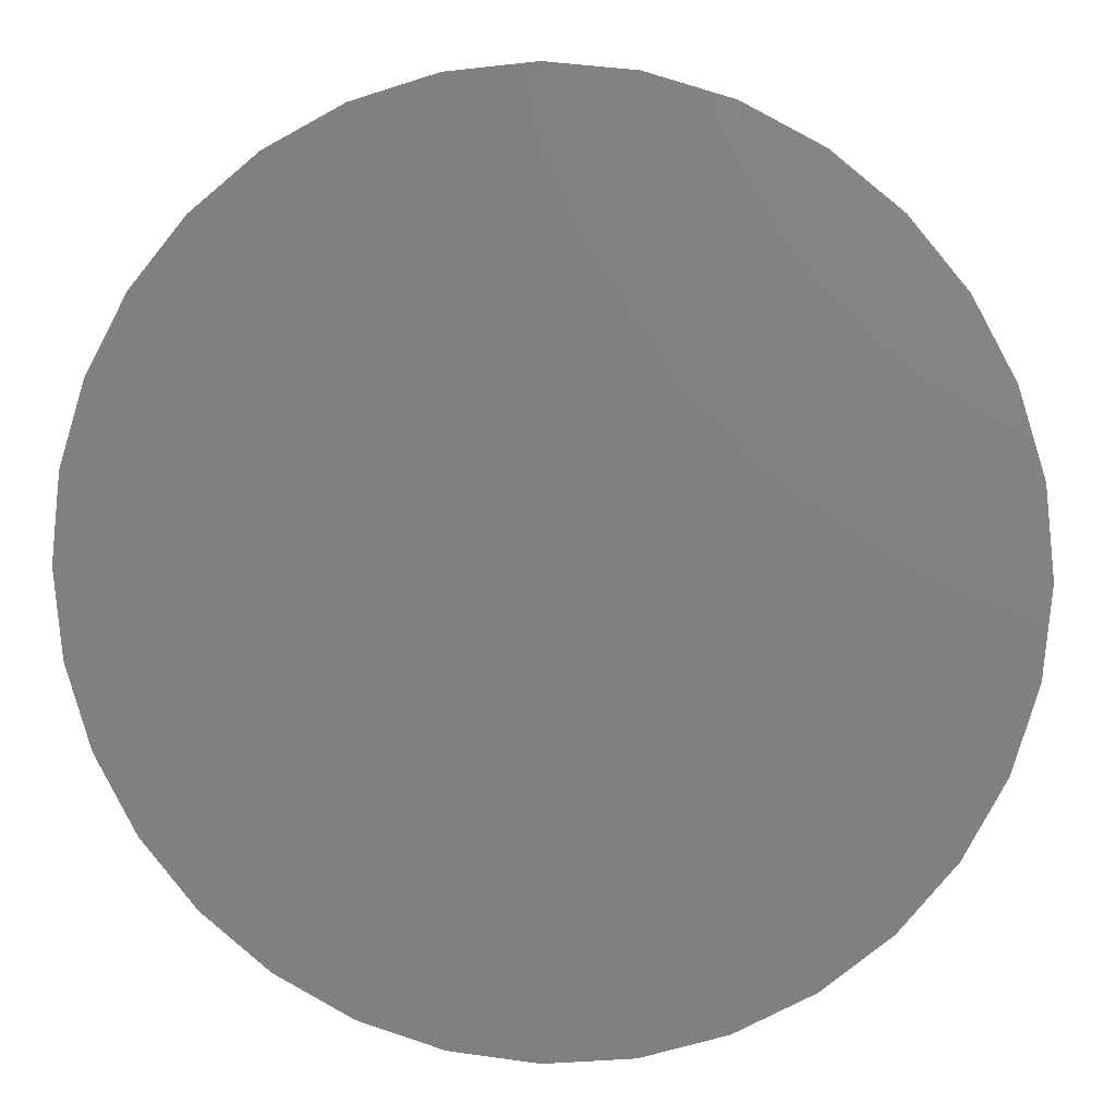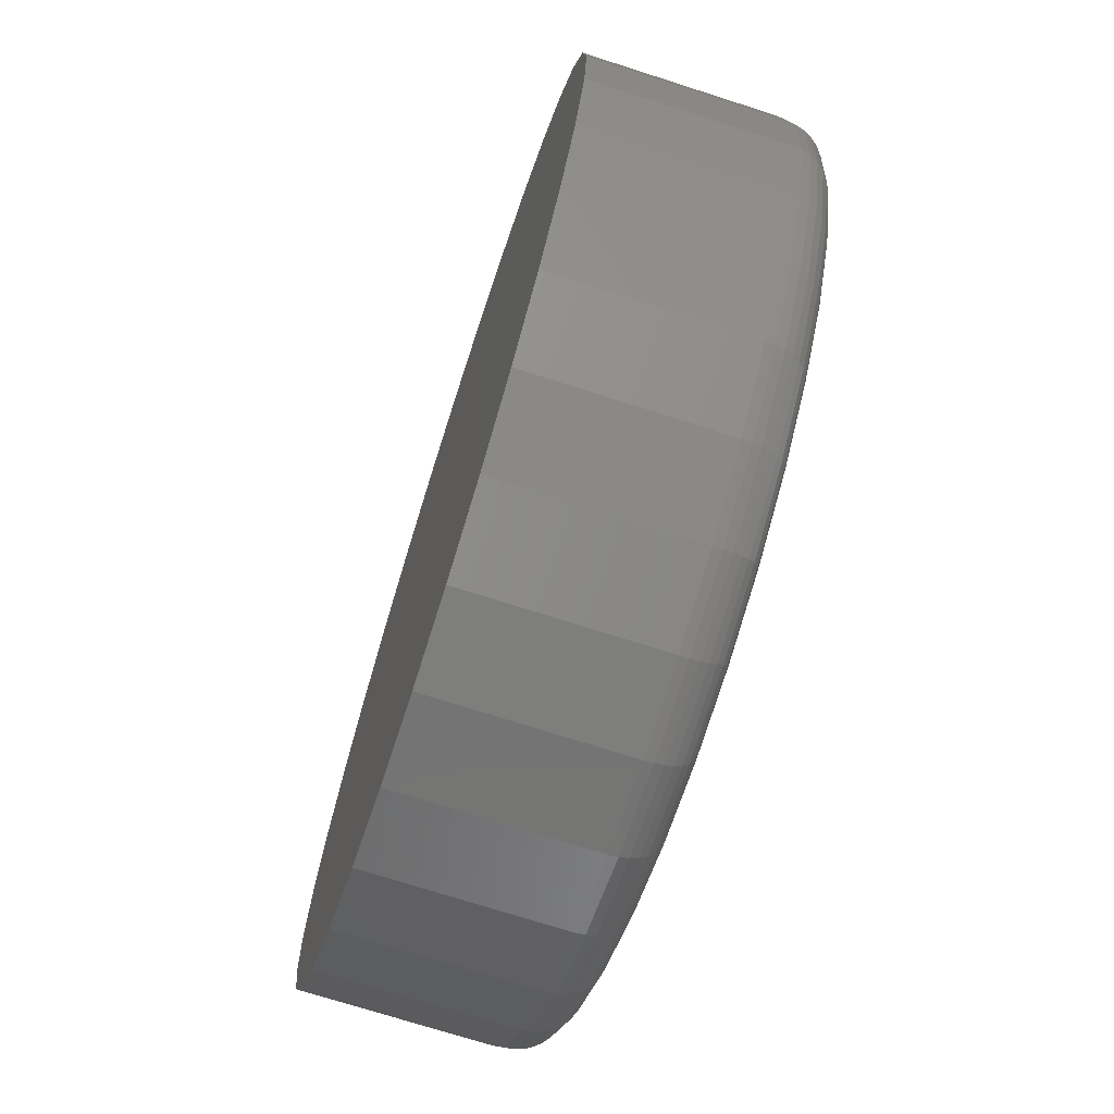
<metadata>
{"format":"stl","ext":"stl","renderer":"f3d","projection":"perspective","resolution":1024,"background":"white","views":[{"elev":7.1,"azim":7.5,"up":"+Z"},{"elev":-72.2,"azim":72.2,"up":"+Z"}]}
</metadata>
<code>
# stl→obj: 320 verts, 636 faces
v 0.2469 8.63e-17 0.4797
v 0.26 8.696e-17 0.4784
v 0.2338 8.55e-17 0.4784
v 0.2212 8.459e-17 0.4746
v 0.2726 8.745e-17 0.4746
v 0.2095 8.36e-17 0.4684
v 0.2842 8.775e-17 0.4684
v 0.1994 8.257e-17 0.46
v 0.2944 8.785e-17 0.46
v 0.191 8.154e-17 0.4498
v 0.3027 8.775e-17 0.4498
v 0.2944 8.257e-17 0.365
v 0.1994 7.73e-17 0.365
v 0.3027 8.36e-17 0.3752
v 0.2095 7.74e-17 0.3566
v 0.2842 8.154e-17 0.3566
v 0.2212 7.77e-17 0.3504
v 0.2726 8.055e-17 0.3504
v 0.2338 7.819e-17 0.3466
v 0.26 7.964e-17 0.3466
v 0.2469 7.884e-17 0.3453
v 0.191 7.74e-17 0.3752
v 0.1848 7.77e-17 0.3868
v 0.3089 8.459e-17 0.3868
v 0.181 7.819e-17 0.3994
v 0.3128 8.55e-17 0.3994
v 0.1797 7.884e-17 0.4125
v 0.3141 8.63e-17 0.4125
v 0.181 7.964e-17 0.4256
v 0.3128 8.696e-17 0.4256
v 0.1848 8.055e-17 0.4382
v 0.3089 8.745e-17 0.4382
v 0.3219 -0.007812 0.4125
v 0.3219 -0.03906 0.4125
v 0.3204 -0.007812 0.3979
v 0.3204 -0.03906 0.3979
v 0.3162 -0.007812 0.3838
v 0.3162 -0.03906 0.3838
v 0.3092 -0.007812 0.3708
v 0.3092 -0.03906 0.3708
v 0.2999 -0.007812 0.3595
v 0.2999 -0.03906 0.3595
v 0.2885 -0.007812 0.3501
v 0.2885 -0.03906 0.3501
v 0.2756 -0.007812 0.3432
v 0.2756 -0.03906 0.3432
v 0.2615 -0.007812 0.3389
v 0.2615 -0.03906 0.3389
v 0.2469 -0.007812 0.3375
v 0.2469 -0.03906 0.3375
v 0.2322 -0.007812 0.3389
v 0.2322 -0.03906 0.3389
v 0.2182 -0.007812 0.3432
v 0.2182 -0.03906 0.3432
v 0.2052 -0.007812 0.3501
v 0.2052 -0.03906 0.3501
v 0.1938 -0.007812 0.3595
v 0.1938 -0.03906 0.3595
v 0.1845 -0.007812 0.3708
v 0.1845 -0.03906 0.3708
v 0.1776 -0.007812 0.3838
v 0.1776 -0.03906 0.3838
v 0.1733 -0.007812 0.3979
v 0.1733 -0.03906 0.3979
v 0.1719 -0.007812 0.4125
v 0.1719 -0.03906 0.4125
v 0.1733 -0.007812 0.4271
v 0.1733 -0.03906 0.4271
v 0.1776 -0.007812 0.4412
v 0.1776 -0.03906 0.4412
v 0.1845 -0.007812 0.4542
v 0.1845 -0.03906 0.4542
v 0.1938 -0.007812 0.4655
v 0.1938 -0.03906 0.4655
v 0.2052 -0.007812 0.4749
v 0.2052 -0.03906 0.4749
v 0.2182 -0.007812 0.4818
v 0.2182 -0.03906 0.4818
v 0.2322 -0.007812 0.4861
v 0.2322 -0.03906 0.4861
v 0.2469 -0.007812 0.4875
v 0.2469 -0.03906 0.4875
v 0.2615 -0.007812 0.4861
v 0.2615 -0.03906 0.4861
v 0.2756 -0.007812 0.4818
v 0.2756 -0.03906 0.4818
v 0.2885 -0.007812 0.4749
v 0.2885 -0.03906 0.4749
v 0.2999 -0.007812 0.4655
v 0.2999 -0.03906 0.4655
v 0.3092 -0.007812 0.4542
v 0.3092 -0.03906 0.4542
v 0.3162 -0.007812 0.4412
v 0.3162 -0.03906 0.4412
v 0.3204 -0.007812 0.4271
v 0.3204 -0.03906 0.4271
v 0.172 -0.006288 0.4125
v 0.1735 -0.006288 0.4271
v 0.1725 -0.004823 0.4125
v 0.1739 -0.004823 0.427
v 0.1732 -0.003472 0.4125
v 0.1746 -0.003472 0.4269
v 0.1742 -0.002288 0.4125
v 0.1756 -0.002288 0.4267
v 0.1753 -0.001317 0.4125
v 0.1767 -0.001317 0.4265
v 0.1767 -0.0005947 0.4125
v 0.178 -0.0005947 0.4262
v 0.1782 -0.0001501 0.4125
v 0.1795 -0.0001501 0.4259
v 0.3203 -0.006288 0.4271
v 0.3217 -0.006288 0.4125
v 0.3199 -0.004823 0.427
v 0.3213 -0.004823 0.4125
v 0.3191 -0.003472 0.4269
v 0.3206 -0.003472 0.4125
v 0.3182 -0.002288 0.4267
v 0.3196 -0.002288 0.4125
v 0.317 -0.001317 0.4265
v 0.3184 -0.001317 0.4125
v 0.3157 -0.0005947 0.4262
v 0.3171 -0.0005947 0.4125
v 0.3143 -0.0001501 0.4259
v 0.3156 -0.0001501 0.4125
v 0.316 -0.006288 0.4411
v 0.3156 -0.004823 0.441
v 0.3149 -0.003472 0.4407
v 0.3141 -0.002288 0.4403
v 0.313 -0.001317 0.4399
v 0.3117 -0.0005947 0.4394
v 0.3104 -0.0001501 0.4388
v 0.3091 -0.006288 0.4541
v 0.3087 -0.004823 0.4538
v 0.3081 -0.003472 0.4534
v 0.3073 -0.002288 0.4529
v 0.3063 -0.001317 0.4522
v 0.3052 -0.0005947 0.4515
v 0.304 -0.0001501 0.4507
v 0.2998 -0.006288 0.4654
v 0.2995 -0.004823 0.4651
v 0.299 -0.003472 0.4646
v 0.2983 -0.002288 0.4639
v 0.2975 -0.001317 0.4631
v 0.2965 -0.0005947 0.4621
v 0.2955 -0.0001501 0.4611
v 0.2885 -0.006288 0.4747
v 0.2882 -0.004823 0.4744
v 0.2878 -0.003472 0.4738
v 0.2873 -0.002288 0.473
v 0.2866 -0.001317 0.472
v 0.2859 -0.0005947 0.4709
v 0.285 -0.0001501 0.4696
v 0.2755 -0.006288 0.4817
v 0.2753 -0.004823 0.4812
v 0.2751 -0.003472 0.4806
v 0.2747 -0.002288 0.4797
v 0.2742 -0.001317 0.4786
v 0.2737 -0.0005947 0.4773
v 0.2732 -0.0001501 0.476
v 0.2615 -0.006288 0.4859
v 0.2614 -0.004823 0.4855
v 0.2612 -0.003472 0.4848
v 0.2611 -0.002288 0.4838
v 0.2608 -0.001317 0.4827
v 0.2606 -0.0005947 0.4813
v 0.2603 -0.0001501 0.4799
v 0.2469 -0.006288 0.4873
v 0.2469 -0.004823 0.4869
v 0.2469 -0.003472 0.4862
v 0.2469 -0.002288 0.4852
v 0.2469 -0.001317 0.484
v 0.2469 -0.0005947 0.4827
v 0.2469 -0.0001501 0.4812
v 0.2323 -0.006288 0.4859
v 0.2324 -0.004823 0.4855
v 0.2325 -0.003472 0.4848
v 0.2327 -0.002288 0.4838
v 0.2329 -0.001317 0.4827
v 0.2332 -0.0005947 0.4813
v 0.2335 -0.0001501 0.4799
v 0.2182 -0.006288 0.4817
v 0.2184 -0.004823 0.4812
v 0.2187 -0.003472 0.4806
v 0.219 -0.002288 0.4797
v 0.2195 -0.001317 0.4786
v 0.22 -0.0005947 0.4773
v 0.2206 -0.0001501 0.476
v 0.2053 -0.006288 0.4747
v 0.2055 -0.004823 0.4744
v 0.2059 -0.003472 0.4738
v 0.2065 -0.002288 0.473
v 0.2071 -0.001317 0.472
v 0.2079 -0.0005947 0.4709
v 0.2087 -0.0001501 0.4696
v 0.1939 -0.006288 0.4654
v 0.1943 -0.004823 0.4651
v 0.1948 -0.003472 0.4646
v 0.1955 -0.002288 0.4639
v 0.1963 -0.001317 0.4631
v 0.1973 -0.0005947 0.4621
v 0.1983 -0.0001501 0.4611
v 0.1846 -0.006288 0.4541
v 0.185 -0.004823 0.4538
v 0.1856 -0.003472 0.4534
v 0.1864 -0.002288 0.4529
v 0.1874 -0.001317 0.4522
v 0.1885 -0.0005947 0.4515
v 0.1897 -0.0001501 0.4507
v 0.1777 -0.006288 0.4411
v 0.1781 -0.004823 0.441
v 0.1788 -0.003472 0.4407
v 0.1797 -0.002288 0.4403
v 0.1808 -0.001317 0.4399
v 0.182 -0.0005947 0.4394
v 0.1834 -0.0001501 0.4388
v 0.3203 -0.006288 0.3979
v 0.3199 -0.004823 0.398
v 0.3191 -0.003472 0.3981
v 0.3182 -0.002288 0.3983
v 0.317 -0.001317 0.3985
v 0.3157 -0.0005947 0.3988
v 0.3143 -0.0001501 0.3991
v 0.1735 -0.006288 0.3979
v 0.1739 -0.004823 0.398
v 0.1746 -0.003472 0.3981
v 0.1756 -0.002288 0.3983
v 0.1767 -0.001317 0.3985
v 0.178 -0.0005947 0.3988
v 0.1795 -0.0001501 0.3991
v 0.1777 -0.006288 0.3839
v 0.1781 -0.004823 0.384
v 0.1788 -0.003472 0.3843
v 0.1797 -0.002288 0.3847
v 0.1808 -0.001317 0.3851
v 0.182 -0.0005947 0.3856
v 0.1834 -0.0001501 0.3862
v 0.1846 -0.006288 0.3709
v 0.185 -0.004823 0.3712
v 0.1856 -0.003472 0.3716
v 0.1864 -0.002288 0.3721
v 0.1874 -0.001317 0.3728
v 0.1885 -0.0005947 0.3735
v 0.1897 -0.0001501 0.3743
v 0.1939 -0.006288 0.3596
v 0.1943 -0.004823 0.3599
v 0.1948 -0.003472 0.3604
v 0.1955 -0.002288 0.3611
v 0.1963 -0.001317 0.3619
v 0.1973 -0.0005947 0.3629
v 0.1983 -0.0001501 0.3639
v 0.2053 -0.006288 0.3503
v 0.2055 -0.004823 0.3506
v 0.2059 -0.003472 0.3512
v 0.2065 -0.002288 0.352
v 0.2071 -0.001317 0.353
v 0.2079 -0.0005947 0.3541
v 0.2087 -0.0001501 0.3554
v 0.2182 -0.006288 0.3433
v 0.2184 -0.004823 0.3438
v 0.2187 -0.003472 0.3444
v 0.219 -0.002288 0.3453
v 0.2195 -0.001317 0.3464
v 0.22 -0.0005947 0.3477
v 0.2206 -0.0001501 0.349
v 0.2323 -0.006288 0.3391
v 0.2324 -0.004823 0.3395
v 0.2325 -0.003472 0.3402
v 0.2327 -0.002288 0.3412
v 0.2329 -0.001317 0.3423
v 0.2332 -0.0005947 0.3437
v 0.2335 -0.0001501 0.3451
v 0.2469 -0.006288 0.3377
v 0.2469 -0.004823 0.3381
v 0.2469 -0.003472 0.3388
v 0.2469 -0.002288 0.3398
v 0.2469 -0.001317 0.341
v 0.2469 -0.0005947 0.3423
v 0.2469 -0.0001501 0.3438
v 0.2615 -0.006288 0.3391
v 0.2614 -0.004823 0.3395
v 0.2612 -0.003472 0.3402
v 0.2611 -0.002288 0.3412
v 0.2608 -0.001317 0.3423
v 0.2606 -0.0005947 0.3437
v 0.2603 -0.0001501 0.3451
v 0.2755 -0.006288 0.3433
v 0.2753 -0.004823 0.3438
v 0.2751 -0.003472 0.3444
v 0.2747 -0.002288 0.3453
v 0.2742 -0.001317 0.3464
v 0.2737 -0.0005947 0.3477
v 0.2732 -0.0001501 0.349
v 0.2885 -0.006288 0.3503
v 0.2882 -0.004823 0.3506
v 0.2878 -0.003472 0.3512
v 0.2873 -0.002288 0.352
v 0.2866 -0.001317 0.353
v 0.2859 -0.0005947 0.3541
v 0.285 -0.0001501 0.3554
v 0.2998 -0.006288 0.3596
v 0.2995 -0.004823 0.3599
v 0.299 -0.003472 0.3604
v 0.2983 -0.002288 0.3611
v 0.2975 -0.001317 0.3619
v 0.2965 -0.0005947 0.3629
v 0.2955 -0.0001501 0.3639
v 0.3091 -0.006288 0.3709
v 0.3087 -0.004823 0.3712
v 0.3081 -0.003472 0.3716
v 0.3073 -0.002288 0.3721
v 0.3063 -0.001317 0.3728
v 0.3052 -0.0005947 0.3735
v 0.304 -0.0001501 0.3743
v 0.316 -0.006288 0.3839
v 0.3156 -0.004823 0.384
v 0.3149 -0.003472 0.3843
v 0.3141 -0.002288 0.3847
v 0.313 -0.001317 0.3851
v 0.3117 -0.0005947 0.3856
v 0.3104 -0.0001501 0.3862
f 1 2 3
f 4 3 2
f 5 4 2
f 6 4 5
f 7 6 5
f 8 6 7
f 9 8 7
f 10 8 9
f 11 10 9
f 12 13 14
f 15 13 12
f 16 15 12
f 17 15 16
f 18 17 16
f 19 17 18
f 20 19 18
f 21 19 20
f 13 22 14
f 14 22 23
f 14 23 24
f 24 23 25
f 24 25 26
f 26 25 27
f 26 27 28
f 28 27 29
f 28 29 30
f 30 29 31
f 30 31 32
f 32 31 10
f 32 10 11
f 33 34 35
f 35 34 36
f 35 36 37
f 37 36 38
f 37 38 39
f 39 38 40
f 39 40 41
f 41 40 42
f 41 42 43
f 43 42 44
f 43 44 45
f 45 44 46
f 45 46 47
f 47 46 48
f 47 48 49
f 49 48 50
f 49 50 51
f 51 50 52
f 51 52 53
f 53 52 54
f 53 54 55
f 55 54 56
f 55 56 57
f 57 56 58
f 57 58 59
f 59 58 60
f 59 60 61
f 61 60 62
f 61 62 63
f 63 62 64
f 63 64 65
f 65 64 66
f 65 66 67
f 67 66 68
f 67 68 69
f 69 68 70
f 69 70 71
f 71 70 72
f 71 72 73
f 73 72 74
f 73 74 75
f 75 74 76
f 75 76 77
f 77 76 78
f 77 78 79
f 79 78 80
f 79 80 81
f 81 80 82
f 81 82 83
f 83 82 84
f 83 84 85
f 85 84 86
f 85 86 87
f 87 86 88
f 87 88 89
f 89 88 90
f 89 90 91
f 91 90 92
f 91 92 93
f 93 92 94
f 93 94 95
f 95 94 96
f 95 96 33
f 33 96 34
f 65 67 97
f 97 67 98
f 97 98 99
f 99 98 100
f 99 100 101
f 101 100 102
f 101 102 103
f 103 102 104
f 103 104 105
f 105 104 106
f 105 106 107
f 107 106 108
f 107 108 109
f 109 108 110
f 109 110 27
f 27 110 29
f 95 33 111
f 111 33 112
f 111 112 113
f 113 112 114
f 113 114 115
f 115 114 116
f 115 116 117
f 117 116 118
f 117 118 119
f 119 118 120
f 119 120 121
f 121 120 122
f 121 122 123
f 123 122 124
f 123 124 30
f 30 124 28
f 93 95 125
f 125 95 111
f 125 111 126
f 126 111 113
f 126 113 127
f 127 113 115
f 127 115 128
f 128 115 117
f 128 117 129
f 129 117 119
f 129 119 130
f 130 119 121
f 130 121 131
f 131 121 123
f 131 123 32
f 32 123 30
f 91 93 132
f 132 93 125
f 132 125 133
f 133 125 126
f 133 126 134
f 134 126 127
f 134 127 135
f 135 127 128
f 135 128 136
f 136 128 129
f 136 129 137
f 137 129 130
f 137 130 138
f 138 130 131
f 138 131 11
f 11 131 32
f 89 91 139
f 139 91 132
f 139 132 140
f 140 132 133
f 140 133 141
f 141 133 134
f 141 134 142
f 142 134 135
f 142 135 143
f 143 135 136
f 143 136 144
f 144 136 137
f 144 137 145
f 145 137 138
f 145 138 9
f 9 138 11
f 87 89 146
f 146 89 139
f 146 139 147
f 147 139 140
f 147 140 148
f 148 140 141
f 148 141 149
f 149 141 142
f 149 142 150
f 150 142 143
f 150 143 151
f 151 143 144
f 151 144 152
f 152 144 145
f 152 145 7
f 7 145 9
f 85 87 153
f 153 87 146
f 153 146 154
f 154 146 147
f 154 147 155
f 155 147 148
f 155 148 156
f 156 148 149
f 156 149 157
f 157 149 150
f 157 150 158
f 158 150 151
f 158 151 159
f 159 151 152
f 159 152 5
f 5 152 7
f 83 85 160
f 160 85 153
f 160 153 161
f 161 153 154
f 161 154 162
f 162 154 155
f 162 155 163
f 163 155 156
f 163 156 164
f 164 156 157
f 164 157 165
f 165 157 158
f 165 158 166
f 166 158 159
f 166 159 2
f 2 159 5
f 81 83 167
f 167 83 160
f 167 160 168
f 168 160 161
f 168 161 169
f 169 161 162
f 169 162 170
f 170 162 163
f 170 163 171
f 171 163 164
f 171 164 172
f 172 164 165
f 172 165 173
f 173 165 166
f 173 166 1
f 1 166 2
f 79 81 174
f 174 81 167
f 174 167 175
f 175 167 168
f 175 168 176
f 176 168 169
f 176 169 177
f 177 169 170
f 177 170 178
f 178 170 171
f 178 171 179
f 179 171 172
f 179 172 180
f 180 172 173
f 180 173 3
f 3 173 1
f 77 79 181
f 181 79 174
f 181 174 182
f 182 174 175
f 182 175 183
f 183 175 176
f 183 176 184
f 184 176 177
f 184 177 185
f 185 177 178
f 185 178 186
f 186 178 179
f 186 179 187
f 187 179 180
f 187 180 4
f 4 180 3
f 75 77 188
f 188 77 181
f 188 181 189
f 189 181 182
f 189 182 190
f 190 182 183
f 190 183 191
f 191 183 184
f 191 184 192
f 192 184 185
f 192 185 193
f 193 185 186
f 193 186 194
f 194 186 187
f 194 187 6
f 6 187 4
f 73 75 195
f 195 75 188
f 195 188 196
f 196 188 189
f 196 189 197
f 197 189 190
f 197 190 198
f 198 190 191
f 198 191 199
f 199 191 192
f 199 192 200
f 200 192 193
f 200 193 201
f 201 193 194
f 201 194 8
f 8 194 6
f 71 73 202
f 202 73 195
f 202 195 203
f 203 195 196
f 203 196 204
f 204 196 197
f 204 197 205
f 205 197 198
f 205 198 206
f 206 198 199
f 206 199 207
f 207 199 200
f 207 200 208
f 208 200 201
f 208 201 10
f 10 201 8
f 69 71 209
f 209 71 202
f 209 202 210
f 210 202 203
f 210 203 211
f 211 203 204
f 211 204 212
f 212 204 205
f 212 205 213
f 213 205 206
f 213 206 214
f 214 206 207
f 214 207 215
f 215 207 208
f 215 208 31
f 31 208 10
f 67 69 98
f 98 69 209
f 98 209 100
f 100 209 210
f 100 210 102
f 102 210 211
f 102 211 104
f 104 211 212
f 104 212 106
f 106 212 213
f 106 213 108
f 108 213 214
f 108 214 110
f 110 214 215
f 110 215 29
f 29 215 31
f 33 35 112
f 112 35 216
f 112 216 114
f 114 216 217
f 114 217 116
f 116 217 218
f 116 218 118
f 118 218 219
f 118 219 120
f 120 219 220
f 120 220 122
f 122 220 221
f 122 221 124
f 124 221 222
f 124 222 28
f 28 222 26
f 63 65 223
f 223 65 97
f 223 97 224
f 224 97 99
f 224 99 225
f 225 99 101
f 225 101 226
f 226 101 103
f 226 103 227
f 227 103 105
f 227 105 228
f 228 105 107
f 228 107 229
f 229 107 109
f 229 109 25
f 25 109 27
f 61 63 230
f 230 63 223
f 230 223 231
f 231 223 224
f 231 224 232
f 232 224 225
f 232 225 233
f 233 225 226
f 233 226 234
f 234 226 227
f 234 227 235
f 235 227 228
f 235 228 236
f 236 228 229
f 236 229 23
f 23 229 25
f 59 61 237
f 237 61 230
f 237 230 238
f 238 230 231
f 238 231 239
f 239 231 232
f 239 232 240
f 240 232 233
f 240 233 241
f 241 233 234
f 241 234 242
f 242 234 235
f 242 235 243
f 243 235 236
f 243 236 22
f 22 236 23
f 57 59 244
f 244 59 237
f 244 237 245
f 245 237 238
f 245 238 246
f 246 238 239
f 246 239 247
f 247 239 240
f 247 240 248
f 248 240 241
f 248 241 249
f 249 241 242
f 249 242 250
f 250 242 243
f 250 243 13
f 13 243 22
f 55 57 251
f 251 57 244
f 251 244 252
f 252 244 245
f 252 245 253
f 253 245 246
f 253 246 254
f 254 246 247
f 254 247 255
f 255 247 248
f 255 248 256
f 256 248 249
f 256 249 257
f 257 249 250
f 257 250 15
f 15 250 13
f 53 55 258
f 258 55 251
f 258 251 259
f 259 251 252
f 259 252 260
f 260 252 253
f 260 253 261
f 261 253 254
f 261 254 262
f 262 254 255
f 262 255 263
f 263 255 256
f 263 256 264
f 264 256 257
f 264 257 17
f 17 257 15
f 51 53 265
f 265 53 258
f 265 258 266
f 266 258 259
f 266 259 267
f 267 259 260
f 267 260 268
f 268 260 261
f 268 261 269
f 269 261 262
f 269 262 270
f 270 262 263
f 270 263 271
f 271 263 264
f 271 264 19
f 19 264 17
f 49 51 272
f 272 51 265
f 272 265 273
f 273 265 266
f 273 266 274
f 274 266 267
f 274 267 275
f 275 267 268
f 275 268 276
f 276 268 269
f 276 269 277
f 277 269 270
f 277 270 278
f 278 270 271
f 278 271 21
f 21 271 19
f 47 49 279
f 279 49 272
f 279 272 280
f 280 272 273
f 280 273 281
f 281 273 274
f 281 274 282
f 282 274 275
f 282 275 283
f 283 275 276
f 283 276 284
f 284 276 277
f 284 277 285
f 285 277 278
f 285 278 20
f 20 278 21
f 45 47 286
f 286 47 279
f 286 279 287
f 287 279 280
f 287 280 288
f 288 280 281
f 288 281 289
f 289 281 282
f 289 282 290
f 290 282 283
f 290 283 291
f 291 283 284
f 291 284 292
f 292 284 285
f 292 285 18
f 18 285 20
f 43 45 293
f 293 45 286
f 293 286 294
f 294 286 287
f 294 287 295
f 295 287 288
f 295 288 296
f 296 288 289
f 296 289 297
f 297 289 290
f 297 290 298
f 298 290 291
f 298 291 299
f 299 291 292
f 299 292 16
f 16 292 18
f 41 43 300
f 300 43 293
f 300 293 301
f 301 293 294
f 301 294 302
f 302 294 295
f 302 295 303
f 303 295 296
f 303 296 304
f 304 296 297
f 304 297 305
f 305 297 298
f 305 298 306
f 306 298 299
f 306 299 12
f 12 299 16
f 39 41 307
f 307 41 300
f 307 300 308
f 308 300 301
f 308 301 309
f 309 301 302
f 309 302 310
f 310 302 303
f 310 303 311
f 311 303 304
f 311 304 312
f 312 304 305
f 312 305 313
f 313 305 306
f 313 306 14
f 14 306 12
f 37 39 314
f 314 39 307
f 314 307 315
f 315 307 308
f 315 308 316
f 316 308 309
f 316 309 317
f 317 309 310
f 317 310 318
f 318 310 311
f 318 311 319
f 319 311 312
f 319 312 320
f 320 312 313
f 320 313 24
f 24 313 14
f 35 37 216
f 216 37 314
f 216 314 217
f 217 314 315
f 217 315 218
f 218 315 316
f 218 316 219
f 219 316 317
f 219 317 220
f 220 317 318
f 220 318 221
f 221 318 319
f 221 319 222
f 222 319 320
f 222 320 26
f 26 320 24
f 80 84 82
f 84 80 78
f 84 78 86
f 86 78 76
f 86 76 88
f 88 76 74
f 88 74 90
f 42 56 44
f 44 56 54
f 44 54 46
f 46 54 52
f 46 52 48
f 48 52 50
f 90 74 92
f 92 74 72
f 92 72 94
f 94 72 70
f 94 70 96
f 96 70 68
f 96 68 34
f 34 68 66
f 34 66 36
f 36 66 64
f 36 64 38
f 38 64 62
f 38 62 40
f 40 62 60
f 40 60 42
f 42 60 58
f 42 58 56

</code>
